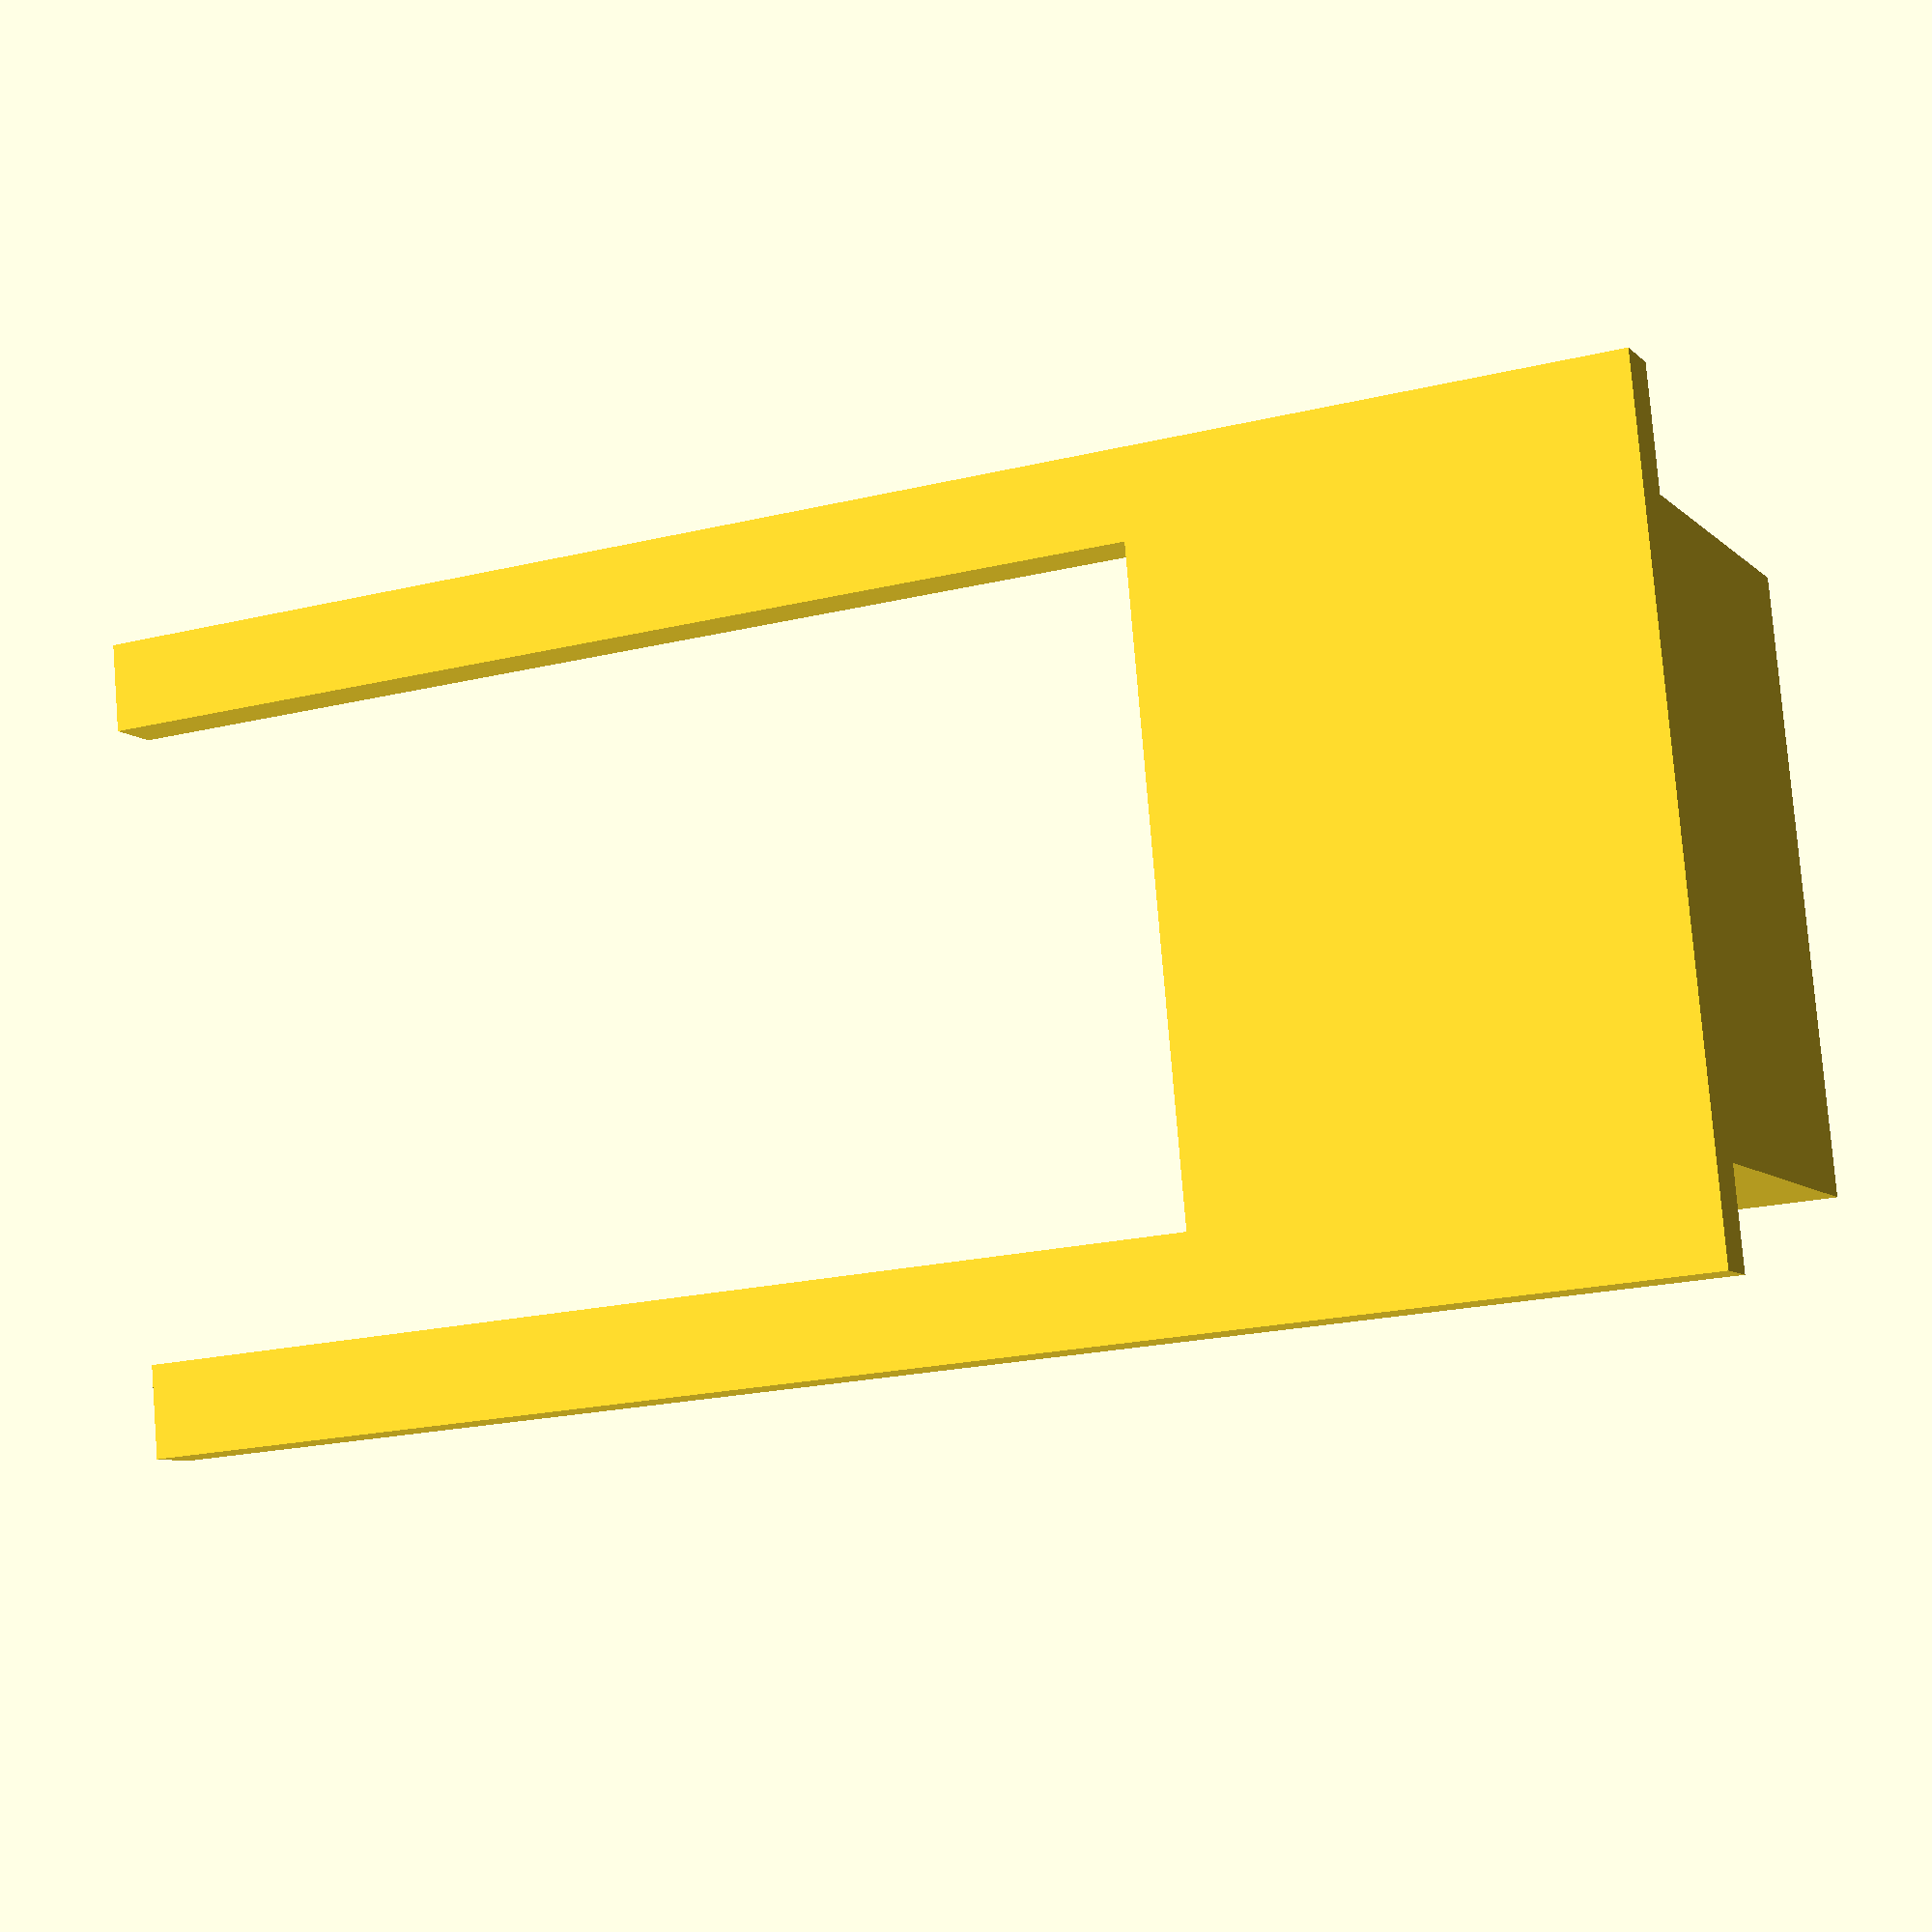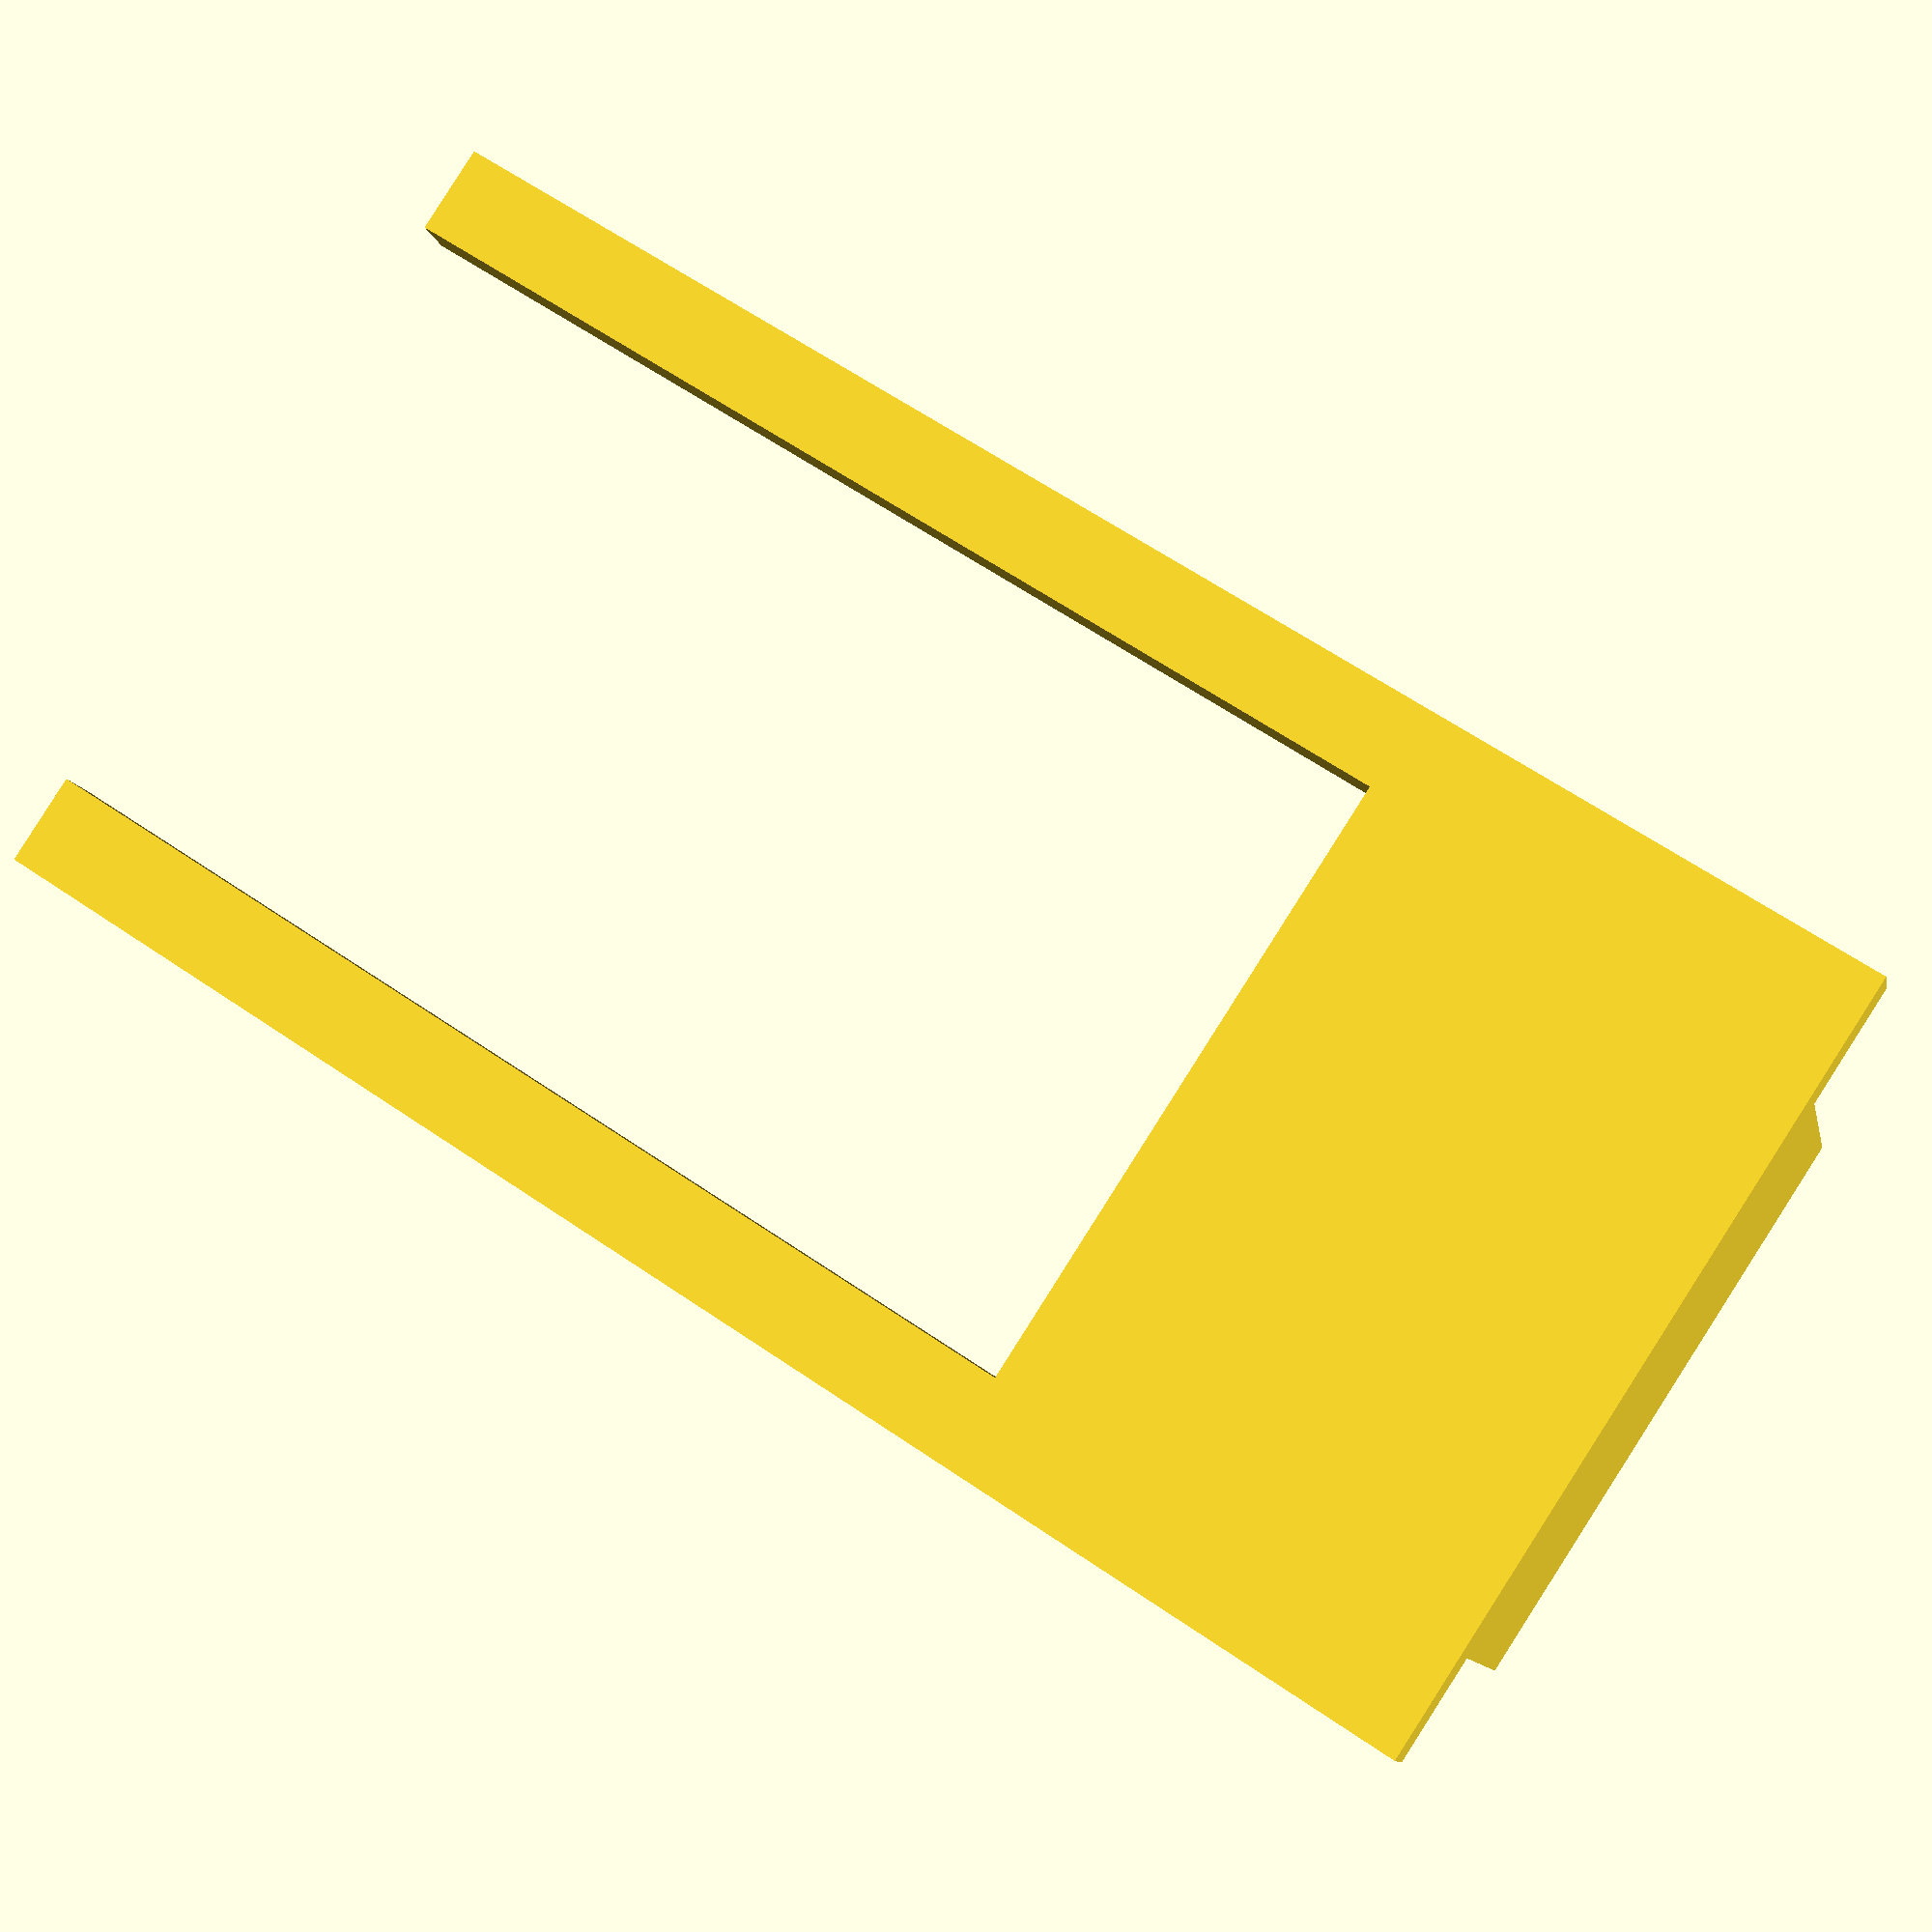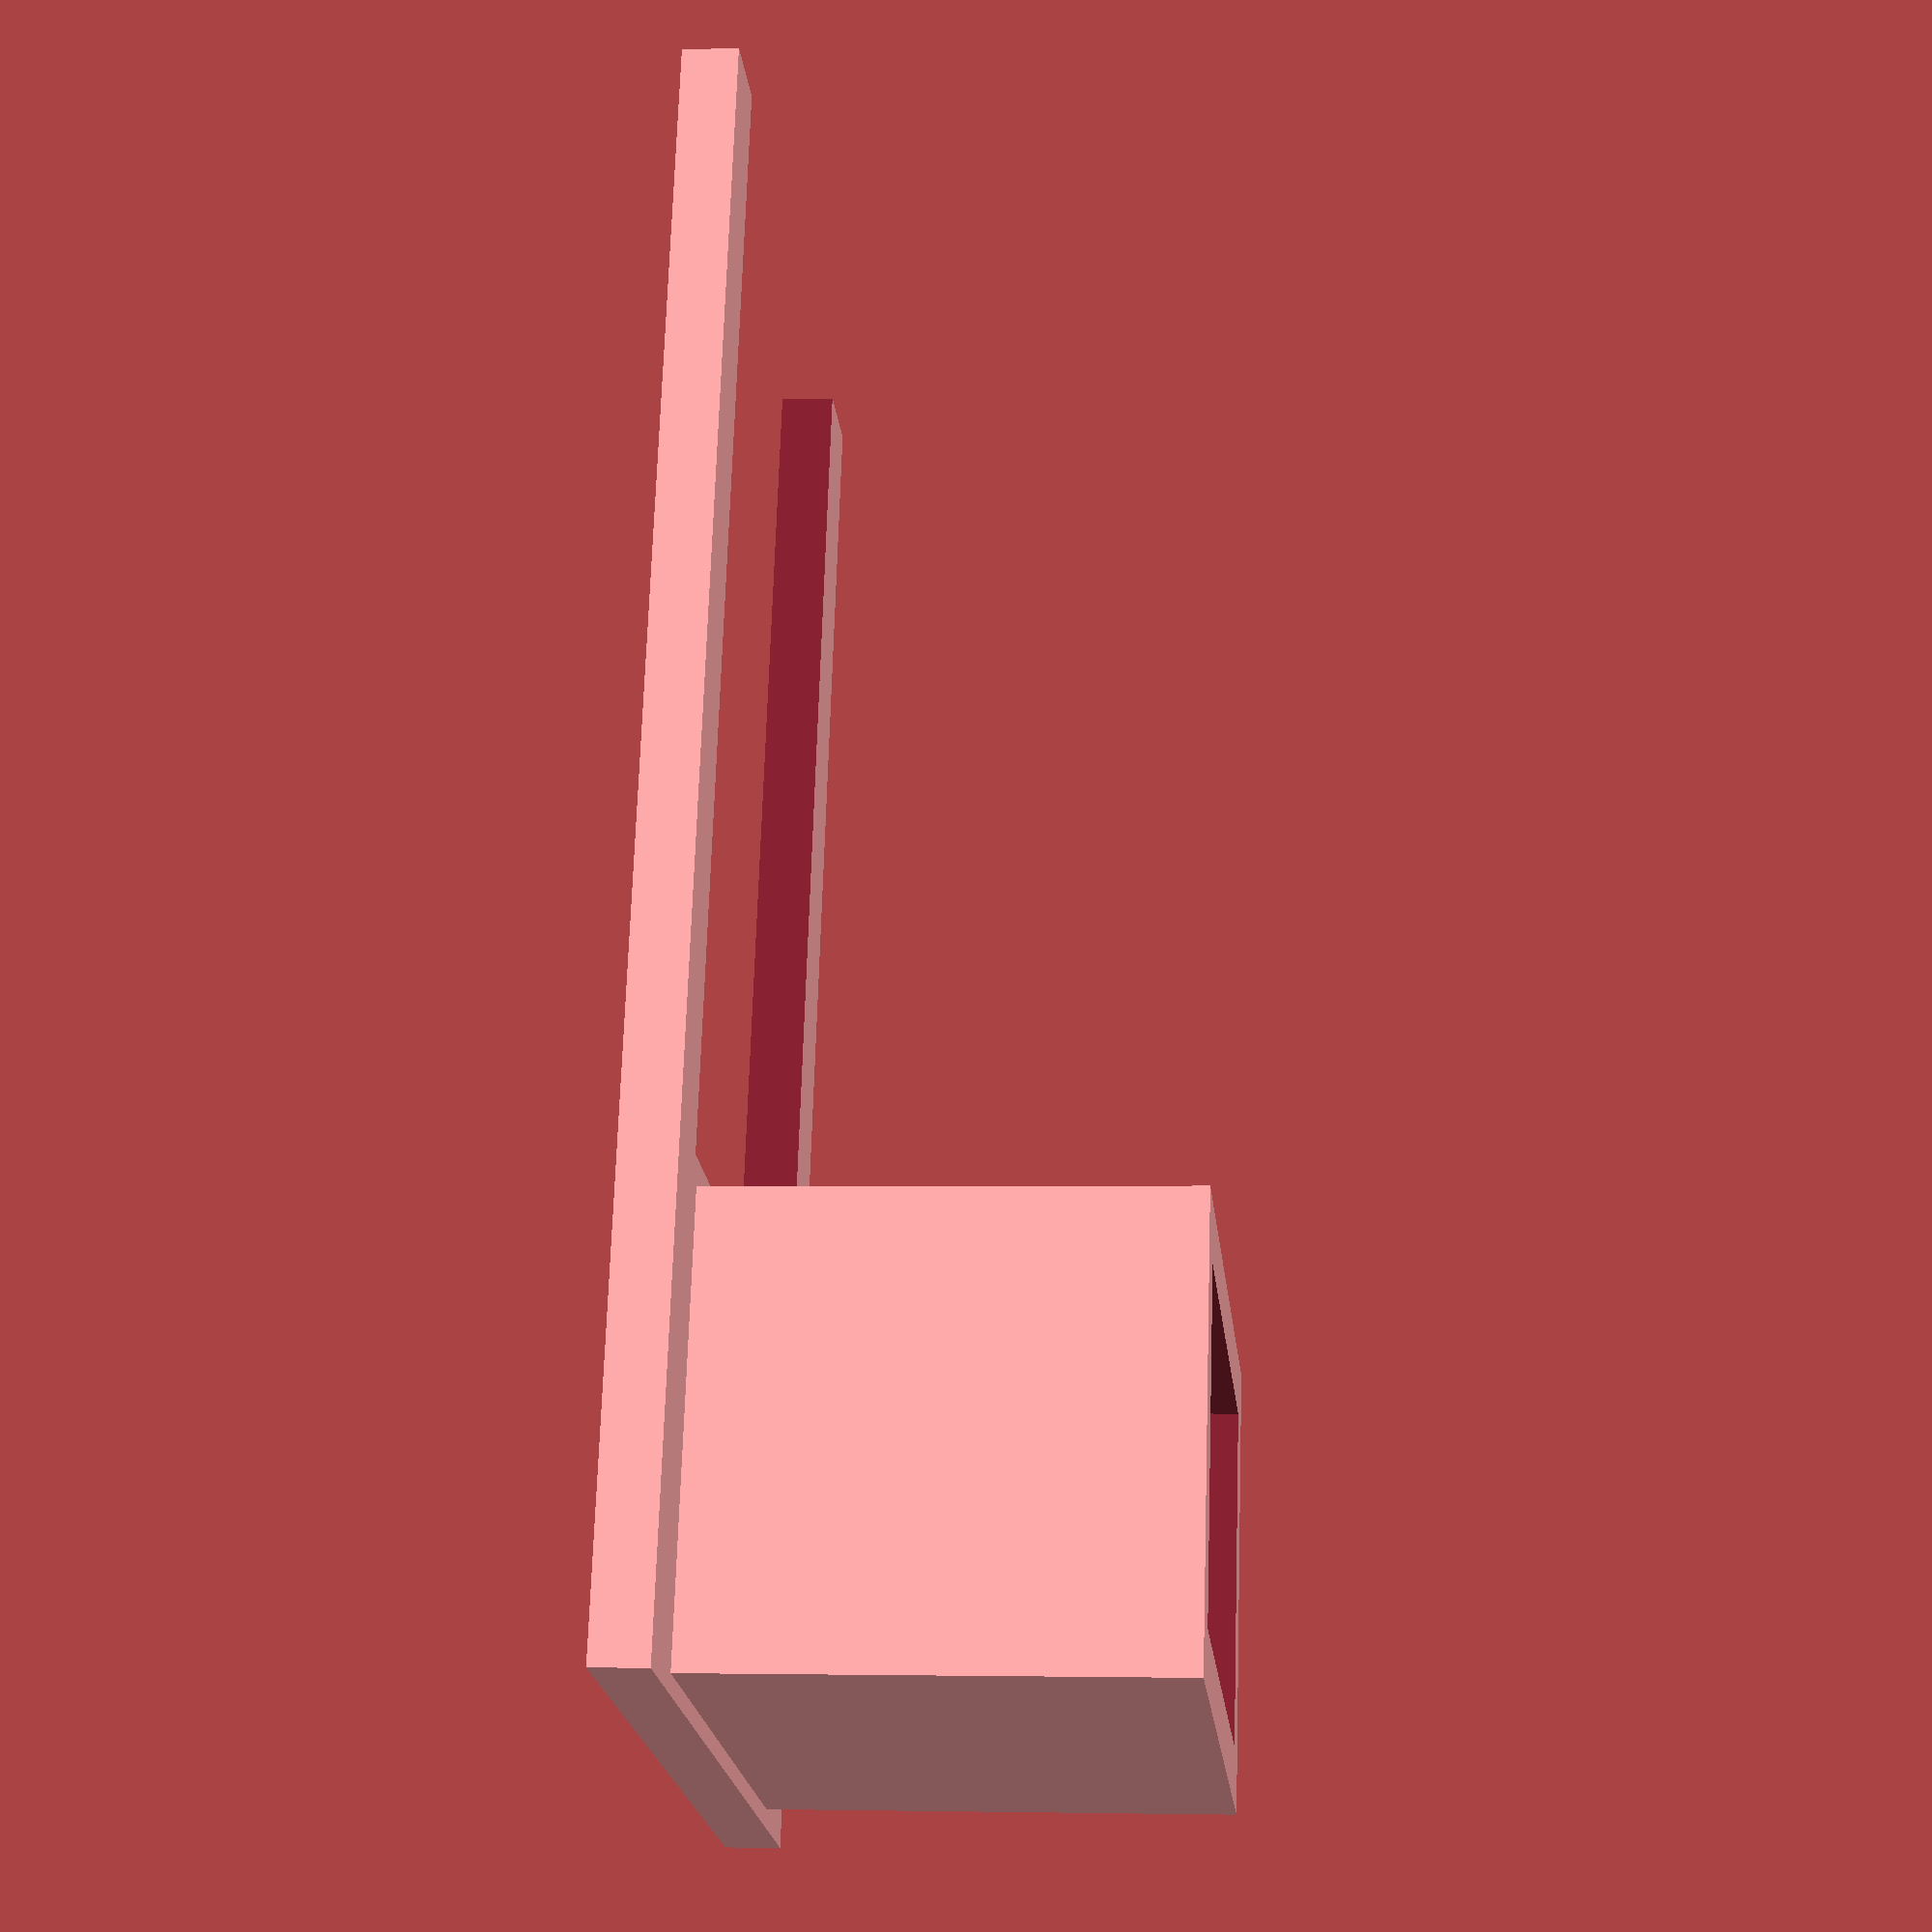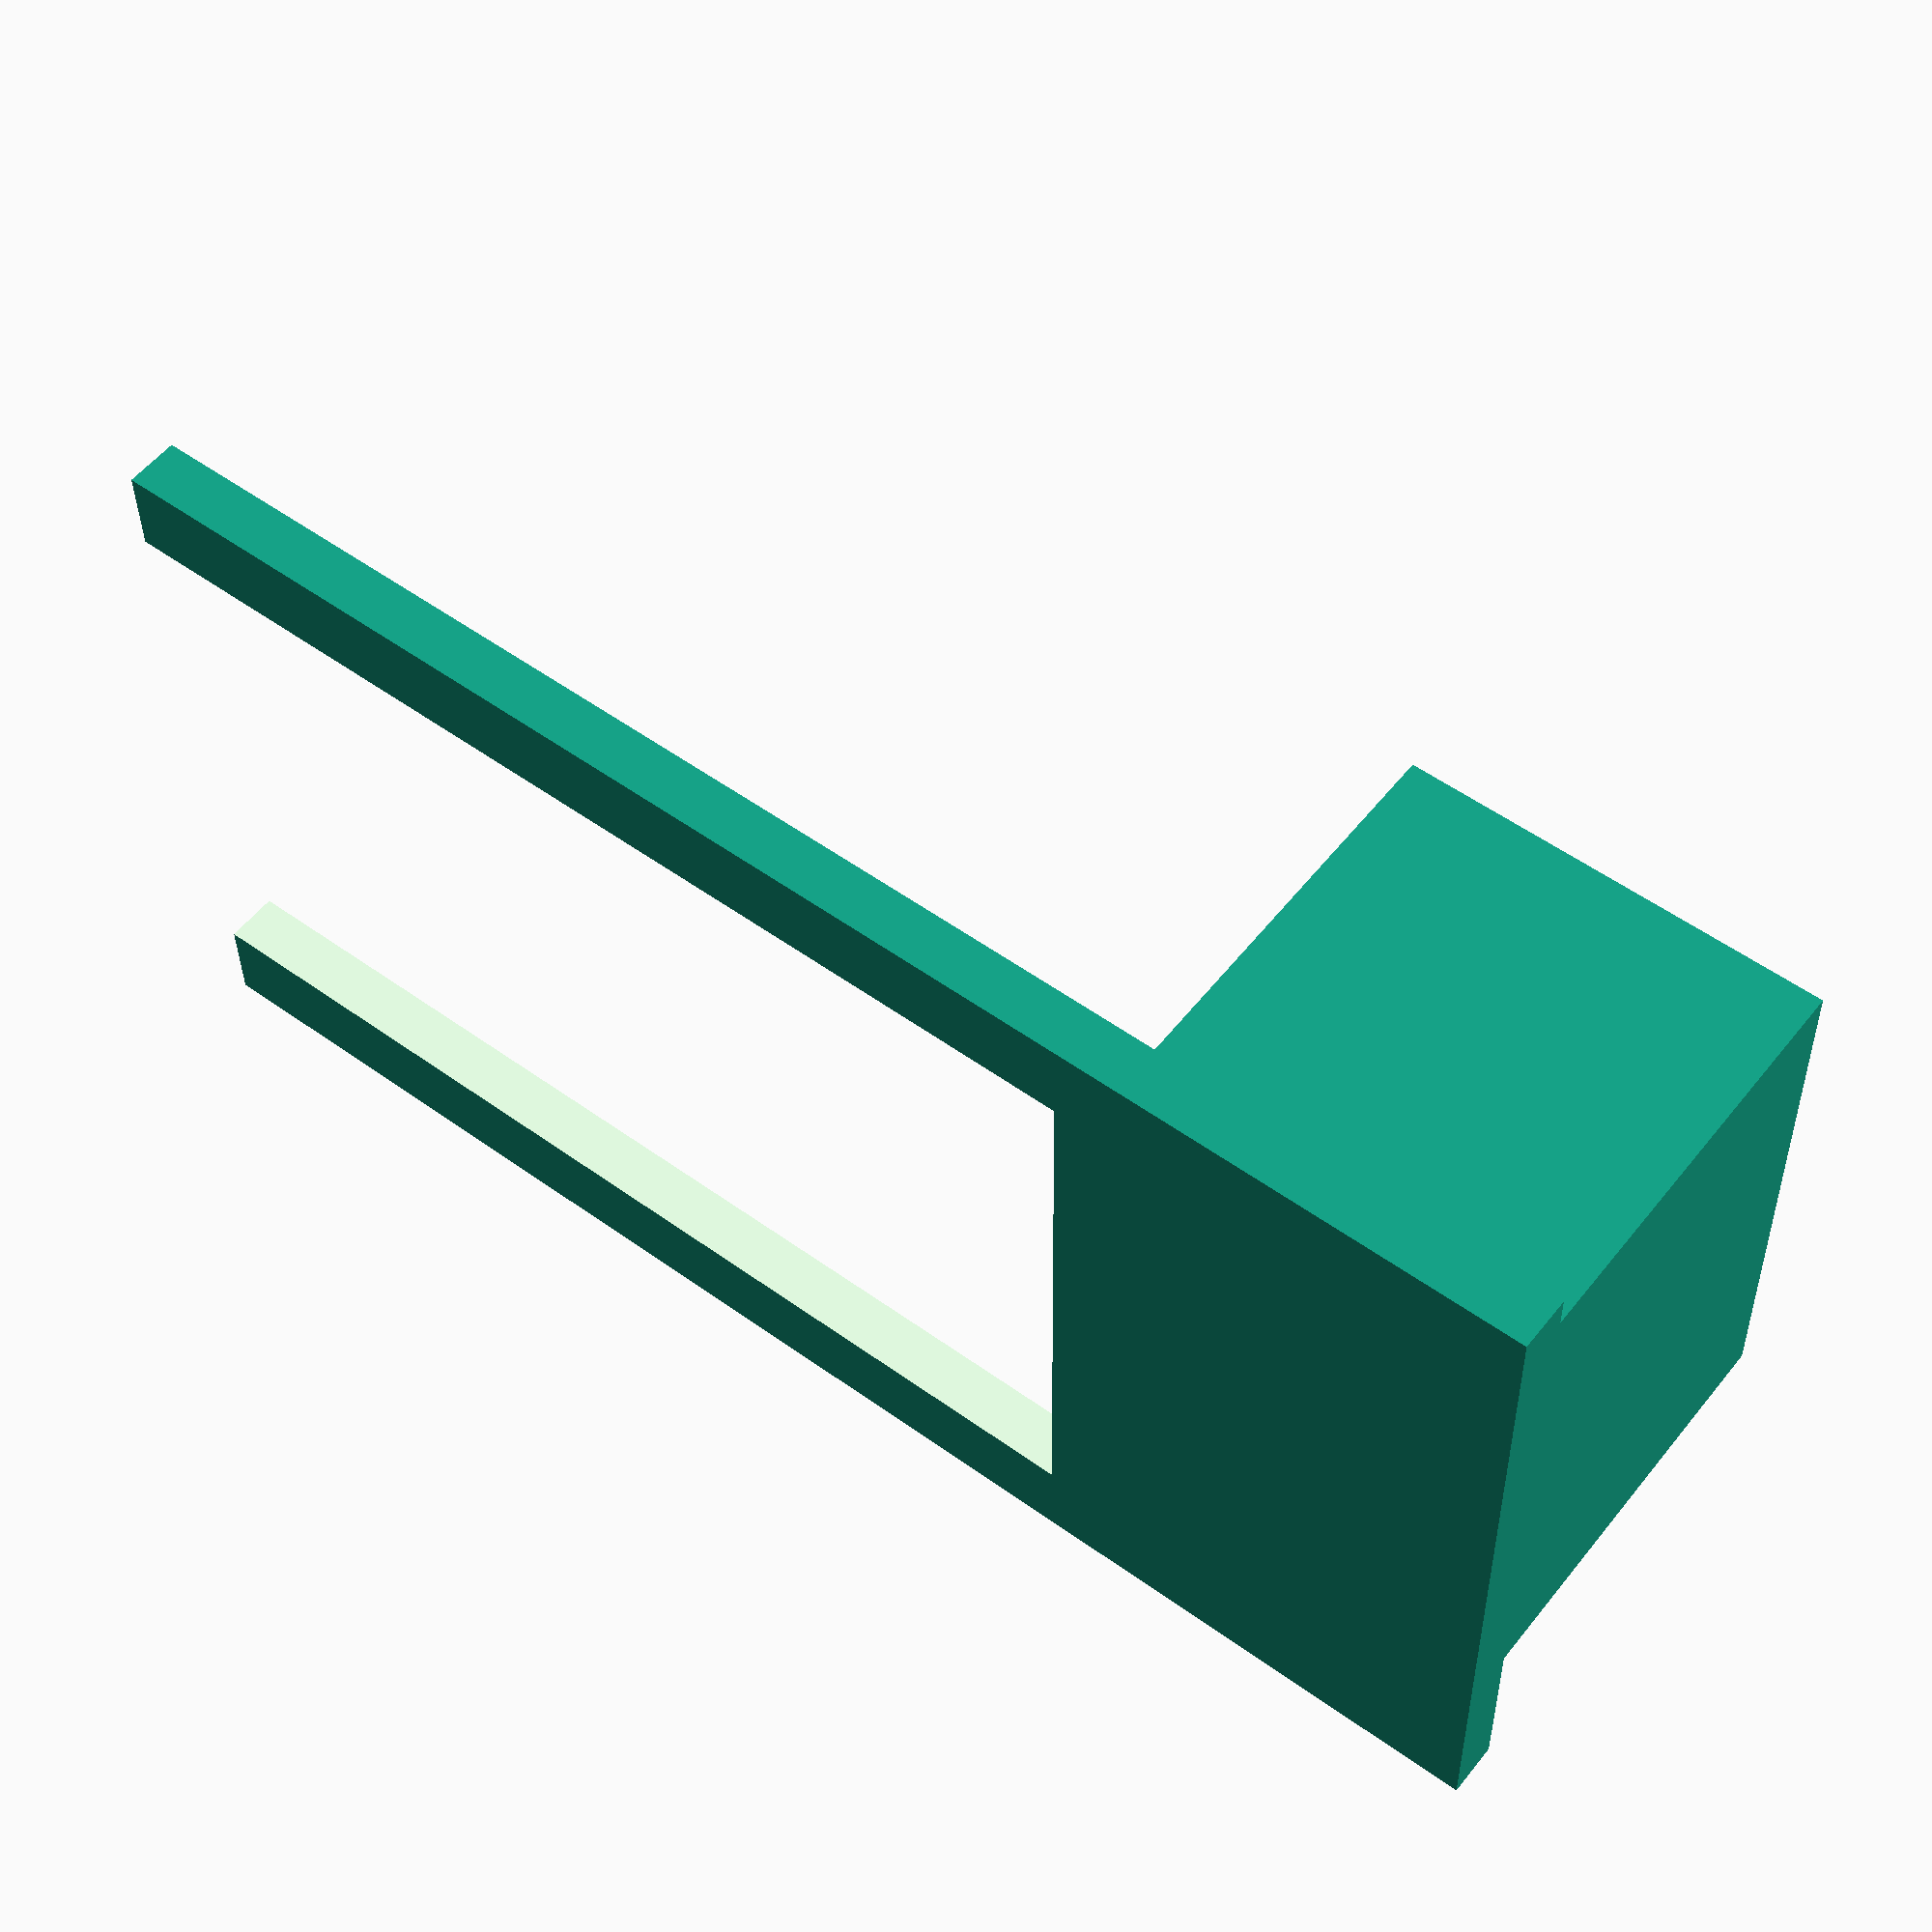
<openscad>
LED_STRIP_WIDTH=51+2;
LED_STRIP_HEIGHT=10.2+1;
LED_STRIP_THICK=6; // with wires attached

WHEEL_WIDTH=10.8;
WHEEL_DIA=30.15;

module strip_keepout()
{
  rotate(45,[1,0,0])
  translate([0,0, -100+LED_STRIP_HEIGHT])
  cube([LED_STRIP_WIDTH,5,100]);

  rotate(45,[1,0,0])
  translate([LED_STRIP_WIDTH/2 - 7.5, -49,0])
  cube([15,50,7]);
}

module strip_keepout2(extra_depth)
{
  cube([6+3+extra_depth, LED_STRIP_WIDTH, LED_STRIP_HEIGHT]);
}

CAR_LENGTH=177;
CAR_HEIGHT=32;
CAR_HEIGHT_MODDED=15;
CAR_WIDTH=44.5;
CAR_W_FENDERS_WIDTH=CAR_WIDTH + 2 * WHEEL_WIDTH;

AXLE_HEIGHT=2;
AXLE_FRONT_DIST=24;
AXLE_REAR_DIST=135;

TIRE_DIA=30.1;

module base_keepout()
{
  cube([CAR_LENGTH,CAR_WIDTH,CAR_HEIGHT_MODDED]);
  
  translate([AXLE_FRONT_DIST,.1,2])
  rotate(90,[1,0,0])
  cylinder(h=20, r=TIRE_DIA/2+4);
  
  translate([AXLE_REAR_DIST,.1,2])
  rotate(90,[1,0,0])
  cylinder(h=20, r=TIRE_DIA/2+4);
  
  translate([AXLE_FRONT_DIST,CAR_WIDTH+20-.1,2])
  rotate(90,[1,0,0])
  cylinder(h=20, r=TIRE_DIA/2+4);
  
  translate([AXLE_REAR_DIST,.1,2])
  rotate(90,[1,0,0])
  cylinder(h=20, r=TIRE_DIA/2+4);
  
  translate([AXLE_REAR_DIST,CAR_WIDTH+20-.1,2])
  rotate(90,[1,0,0])
  cylinder(h=20, r=TIRE_DIA/2+4);
}

WALL_THICK=3;
FEATHER_LENGTH=51;
FEATHER_WIDTH=23;
FEATHER_HEIGHT=10;
FEATHER_BOARD_ONLY_HEIGHT=1.6;

COMPUTER_BOX_HEIGHT = 2*WALL_THICK + FEATHER_WIDTH+2;


module front_body(width)
{
  
  translate([0,width,0])
  rotate(90,[1,0,0])
  translate([-40,0,0])
  linear_extrude(width)
  polygon(points=[ [0,0], 
                   [40, CAR_HEIGHT_MODDED+COMPUTER_BOX_HEIGHT], 
                   [100, CAR_HEIGHT_MODDED+COMPUTER_BOX_HEIGHT], 
                   [100, CAR_HEIGHT_MODDED], 
                   [40, CAR_HEIGHT_MODDED], 
                   [40,0]] );
  
  //polygon(points=[[0,0],[100,0],[130,50],[30,50]]);
}

module front_body_keepouts()
{
  
  translate([0,44.5-4,0])
  rotate(90,[1,0,0])
  translate([-40,0,0])
  linear_extrude(44.5-4)
  polygon(points=[ [6,3], 
                   [6,1000], 
                   [97, 1000], 
                   [97, CAR_HEIGHT_MODDED+3],
                   [85, CAR_HEIGHT_MODDED+3],
                   [85, 0],
                   [45, 0],
                   [45, CAR_HEIGHT_MODDED+3], 
                   [37, CAR_HEIGHT_MODDED+3],
                   [37,3]] );
  
}

module front_body_keepouts2()
{
  
  translate([0,CAR_W_FENDERS_WIDTH-6,0])
  rotate(90,[1,0,0])
  translate([-40,0,0])
  linear_extrude(CAR_W_FENDERS_WIDTH-6)
  polygon(points=[ [6,3], 
                   [6,1000], 
                   [97, 1000], 
                   [97, CAR_HEIGHT_MODDED+9], 
                   [37, CAR_HEIGHT_MODDED+9],
                   [37,3]] );
  
  //polygon(points=[[0,0],[100,0],[130,50],[30,50]]);
}

BATTERY_DEPTH=18;
BATTERY_WIDTH=27;
BATTERY_BOX_HEIGHT=25;
module batteryHolder()
{
  difference()
  {
    cube([CAR_WIDTH-.2, 61 + .4 +BATTERY_DEPTH + 2 * 3, 3]);
   
    translate([5, -1, -1])
    cube([CAR_WIDTH - 10, 60, 5]);
  }
  
  difference()
  {
    translate([ (CAR_WIDTH - BATTERY_WIDTH - 6)/2, 60.4, 2])
    cube([BATTERY_WIDTH+6, BATTERY_DEPTH+6, BATTERY_BOX_HEIGHT+1]);
    
    translate([ (CAR_WIDTH - BATTERY_WIDTH)/2, 63.4, 3])
    cube([BATTERY_WIDTH, BATTERY_DEPTH, BATTERY_BOX_HEIGHT+1]);
  }
}

module roof_parts(width)
{
  
  translate([0,width,0])
  rotate(90,[1,0,0])
  translate([-40,0,0])
  linear_extrude(width)
  polygon(points=[ [9,3],
                   [6,3],
                   [6,200],
                   [100,200],
                   [100,CAR_HEIGHT_MODDED+COMPUTER_BOX_HEIGHT-3],
                   [40, CAR_HEIGHT_MODDED+COMPUTER_BOX_HEIGHT-3]] );
  
  //polygon(points=[[0,0],[100,0],[130,50],[30,50]]);
}


SPEAKER_DIA = 28;


module speaker_keepout()
{
  cylinder(h=5,r=SPEAKER_DIA/2);
}

module speaker_mount()
{
  difference()
  {
    cylinder(h=5,r=SPEAKER_DIA/2+2.5);
    
    // Knock middle out
    translate([0,0,-1])
    cylinder(h=7, r=SPEAKER_DIA/2);
    
    // No ring around 1/4
    translate([0,0,-1])
      cube([SPEAKER_DIA, SPEAKER_DIA, 7]);
  }
  
  // Bottom ring to keep speaker from falling out
  difference()
  {
    cylinder(h=3, r=SPEAKER_DIA/2+1.5);
    
    translate([0,0,-1])
    cylinder(h=5, r=SPEAKER_DIA/2-2);
  }
  
  // Cross supports
  translate([-SPEAKER_DIA/2, -1.5, 0])
  cube([SPEAKER_DIA, 3, 3]);
  
  translate([-1.5,-SPEAKER_DIA/2, 0])
  cube([3,SPEAKER_DIA,3]);
}

ALIGNMENT_HOLE_RAD=2.5;

module tall_alignment_hole(height)
{
  support_width=ALIGNMENT_HOLE_RAD*2+3*2;
  
  
  difference()
  {
    translate([-support_width/2, -support_width/2, 0])
      cube([support_width,support_width, height]);
    
    translate([0,0, height-3])
    cylinder(h=3.1, r=ALIGNMENT_HOLE_RAD);
  }
} 

//speaker_mount();

ALIGNMENT_HOLE_RAD=2.5;

module front_clip()
{
  
  difference()
  {
  
    hull()
    front_body(CAR_W_FENDERS_WIDTH);
  
    translate([0,WHEEL_WIDTH+2,0])
    front_body_keepouts();
  
    translate([0,3,0])
      front_body_keepouts2();
  
    translate([0,WHEEL_WIDTH,0])
      base_keepout();
    
    translate([56, (CAR_WIDTH-40)/2 + WHEEL_WIDTH, CAR_HEIGHT_MODDED+6])
    cube([500, 40, COMPUTER_BOX_HEIGHT-5]);
  
    translate([-SPEAKER_DIA/2-3, CAR_W_FENDERS_WIDTH/2, -1])
      speaker_keepout();
    
    // Alignment holes
    translate([-28,8,-1])
    cylinder(h=5, r=ALIGNMENT_HOLE_RAD);
    
    // Alignment holes
    translate([-28,CAR_W_FENDERS_WIDTH-8,-1])
    cylinder(h=5, r=ALIGNMENT_HOLE_RAD);
    
    // Fastener hole
    translate([1, WHEEL_WIDTH + CAR_WIDTH/2, 10])
    rotate(90,[0,-1,0])
    cylinder(h=5, r=ALIGNMENT_HOLE_RAD);
    
    // 
  }
  
  translate([52,CAR_W_FENDERS_WIDTH-7.3,CAR_HEIGHT_MODDED])
    tall_alignment_hole(COMPUTER_BOX_HEIGHT-3);
  
  translate([52,7.3,CAR_HEIGHT_MODDED])
    tall_alignment_hole(COMPUTER_BOX_HEIGHT-3);
  
  translate([-SPEAKER_DIA/2-3, CAR_W_FENDERS_WIDTH/2, 0])
    rotate(135, [0,0,1])
      speaker_mount();
}

// Creates a #3 Logo
module graphicLogo(xSize, ySize, zSize)
{
  resize([xSize,ySize,zSize])
  intersection()
  {
    translate([0,0,50])
      surface(file="car_number.png", invert=true);
  }

}

// This is the whole roof (original design), but it wastes lots of filament
// when printed with required supports
module roof(width)
{
  difference()
  {
    intersection()
    {
    front_body(CAR_W_FENDERS_WIDTH);
    
    translate([0,3,0])
    roof_parts(width);
    }
  
    window_width = (CAR_W_FENDERS_WIDTH - 6 - 6 - 3) / 2;
    window_height = COMPUTER_BOX_HEIGHT - 12;
    
    translate([-40, 6, CAR_HEIGHT_MODDED+6])
    cube([40, window_width, window_height]);
    
    translate([-40, 9 + window_width, CAR_HEIGHT_MODDED+6])
    cube([40, window_width, window_height]);
    
    translate([-35, CAR_W_FENDERS_WIDTH/2 - 30/2, -2])
    rotate(42,[0,-1,0])
    cube([20, 30, 5]);
    
    translate([52,CAR_W_FENDERS_WIDTH-7.3,CAR_HEIGHT_MODDED+COMPUTER_BOX_HEIGHT-3.1])
    cylinder(h=2, r=ALIGNMENT_HOLE_RAD-.1);
  
  translate([52,7.3,CAR_HEIGHT_MODDED+COMPUTER_BOX_HEIGHT-3.1])
    cylinder(h=2, r=ALIGNMENT_HOLE_RAD-.1);

  }

  // Alignment holes
  translate([-28,8,0])
    cylinder(h=10, r=ALIGNMENT_HOLE_RAD-.1);
  
  // Alignment holes
  translate([-28,CAR_W_FENDERS_WIDTH-8,0])
    cylinder(h=10, r=ALIGNMENT_HOLE_RAD-.1);
  
  // Joining surface
  translate([-2, 3, CAR_HEIGHT_MODDED+COMPUTER_BOX_HEIGHT-5.9])
  cube([4, CAR_W_FENDERS_WIDTH-6, 3]);
  
  // scanner shelf
  translate([-30, CAR_W_FENDERS_WIDTH - 16, CAR_HEIGHT_MODDED-7])
  cube([15, 13, 3]);
  
  // scanner shelf
  translate([-30, 3, CAR_HEIGHT_MODDED-7])
  cube([15, 13, 3]);
  
  translate([4,14, CAR_HEIGHT_MODDED+COMPUTER_BOX_HEIGHT])
    graphicLogo(50, CAR_W_FENDERS_WIDTH - 6 - 2 * WHEEL_WIDTH, 3);
}


//roof(CAR_W_FENDERS_WIDTH-6);

module roof1()
{
  difference()
  {
    roof(CAR_W_FENDERS_WIDTH-6);
    
    translate([0, 0, CAR_HEIGHT_MODDED+COMPUTER_BOX_HEIGHT-3.1])
    cube([200, 200, 200]);
  }
}

module roof2()
{
  intersection()
  {
    roof(CAR_W_FENDERS_WIDTH-6);
    
    translate([0, 0, CAR_HEIGHT_MODDED+COMPUTER_BOX_HEIGHT-3.1])
    cube([57, 200, 200]);
  }
  
}

module roof3()
{
  difference()
  {
    roof2();
    
    translate([-3,0,0])
    cube([5,100, 100]);
    
    
    cube([200,3.1,100]);
    
    translate([0,CAR_W_FENDERS_WIDTH - 3.1,100])
    cube([200,3.1,100]);
    
    translate([56.9,0,0])
    cube([100, 100, 200]);
  }
  
}
  
module roofExtender(height)
{
  difference()
  {
    translate([-3,0,0])
    cube([63, CAR_W_FENDERS_WIDTH, height]);
    
    translate([3,3,-1])
    cube([60-6, CAR_W_FENDERS_WIDTH - 6, height+2]);
    
    translate([0, 3, height-3])
    cube([4,CAR_W_FENDERS_WIDTH - 6, 4]);
  }
  
  translate([0,3,-3])
  cube([1.8, CAR_W_FENDERS_WIDTH - 6, height+3.1]);
  
  difference()
  {
    union()
    {
      translate([52,CAR_W_FENDERS_WIDTH-7.3,-3])
        tall_alignment_hole(height);
  
      translate([52,7.3,-3])
        tall_alignment_hole(height);
    }
    
    translate([57,-1,-4])
    cube([100,CAR_W_FENDERS_WIDTH+2, 4]);
    
    translate([40, -1, -4])
    cube([20,4,4]);
    
    translate([40, CAR_W_FENDERS_WIDTH - 3, -4])
    cube([20,4,4]);
  }
  
  translate([0, 2, height-6])
  cube([6, 4, 3]);
  
  translate([0, CAR_W_FENDERS_WIDTH - 6, height-6])
  cube([6, 4, 3]);
  
  // Alignment holes
  translate([52,7.3,-5])
    cylinder(h=height+4, r=ALIGNMENT_HOLE_RAD-.1);  
  translate([52,7.3,height-5])
    cylinder(h=2, r=ALIGNMENT_HOLE_RAD+.1);
  
  // Alignment holes
  translate([52,CAR_W_FENDERS_WIDTH-7.3,-5])
    cylinder(h=height+4, r=ALIGNMENT_HOLE_RAD-.1);  
  translate([52,CAR_W_FENDERS_WIDTH-7.3,height-5])
    cylinder(h=2, r=ALIGNMENT_HOLE_RAD+.1);
        
  //translate([5,3, - COMPUTER_BOX_HEIGHT + 9])
  //cube([3,2, COMPUTER_BOX_HEIGHT + height -9 -3]);
}

// Uncomment each one to render each of the pieces
//roof(CAR_W_FENDERS_WIDTH-6);
// roof1();
// roof2();
// front_clip();
//roofExtender(6);
// roof3();
batteryHolder();


$fn=500;


</openscad>
<views>
elev=187.6 azim=95.1 roll=336.4 proj=p view=solid
elev=10.6 azim=236.8 roll=191.3 proj=p view=wireframe
elev=3.4 azim=197.4 roll=275.9 proj=p view=wireframe
elev=125.3 azim=90.8 roll=322.4 proj=p view=solid
</views>
